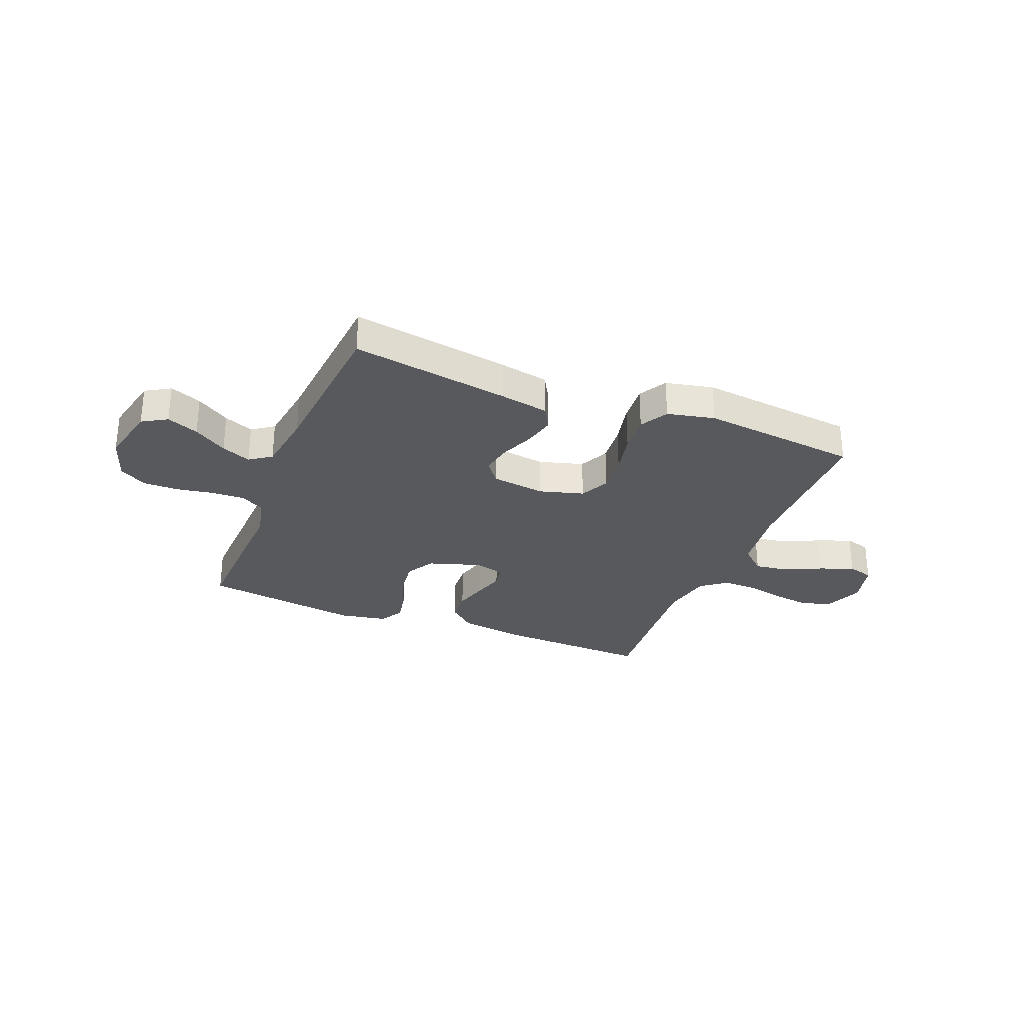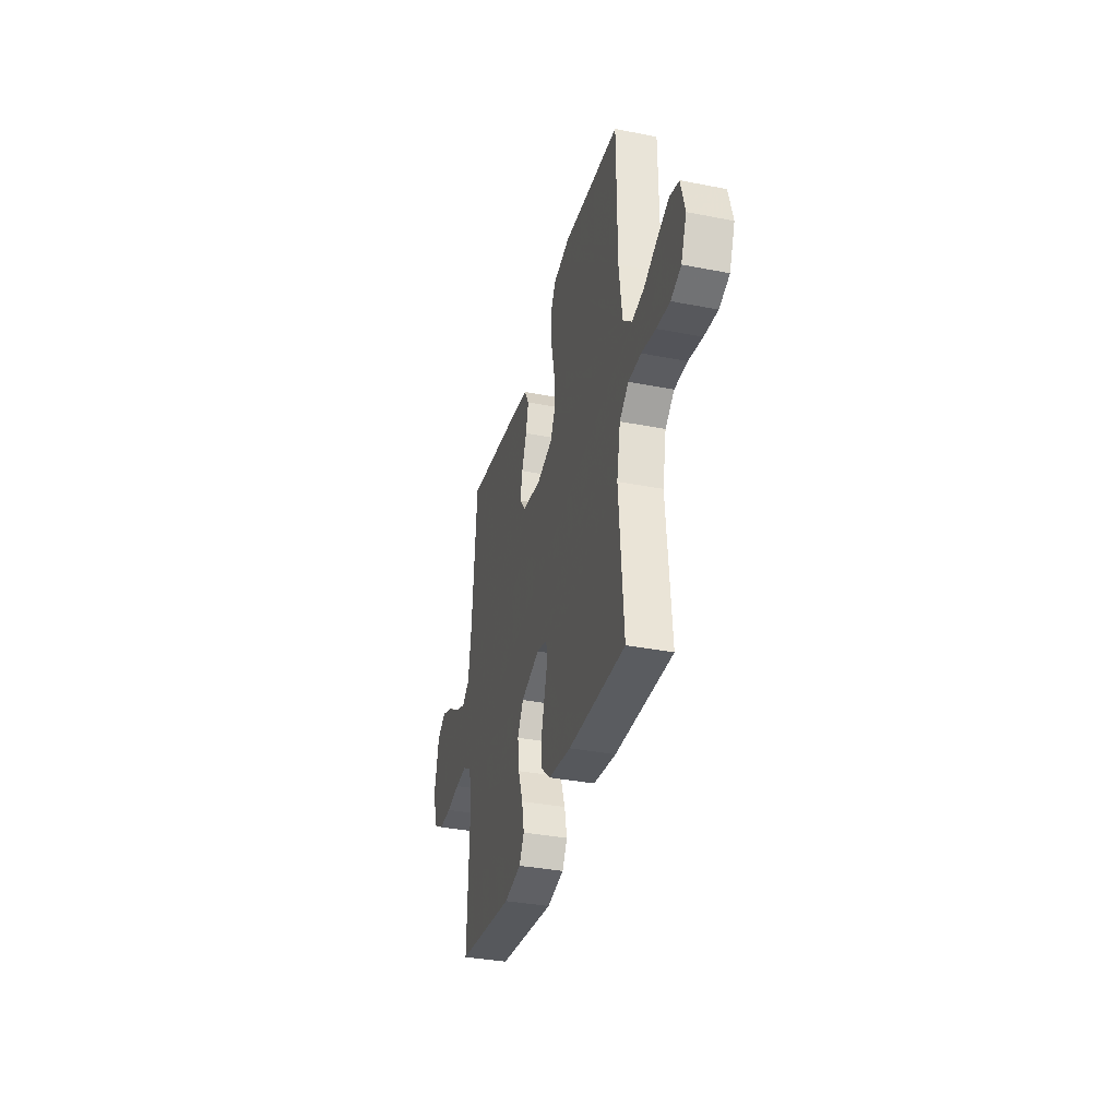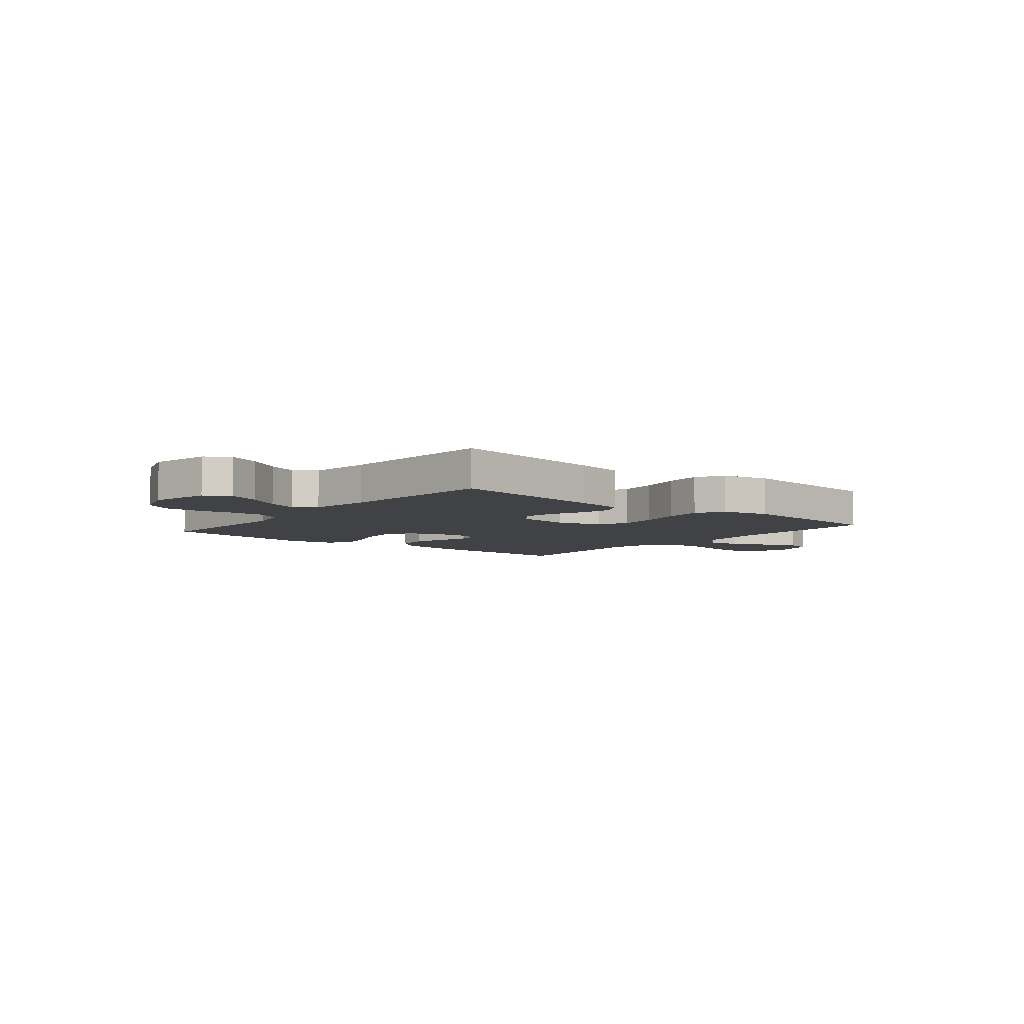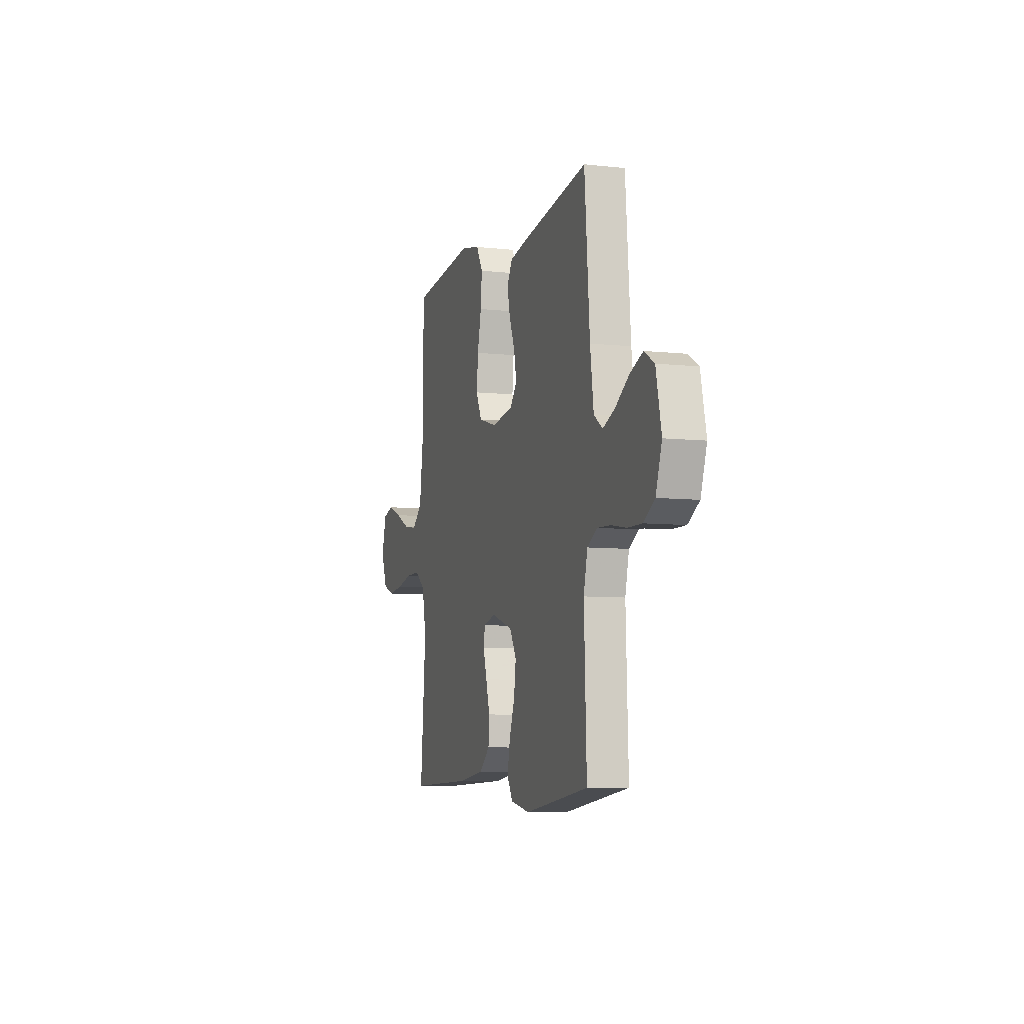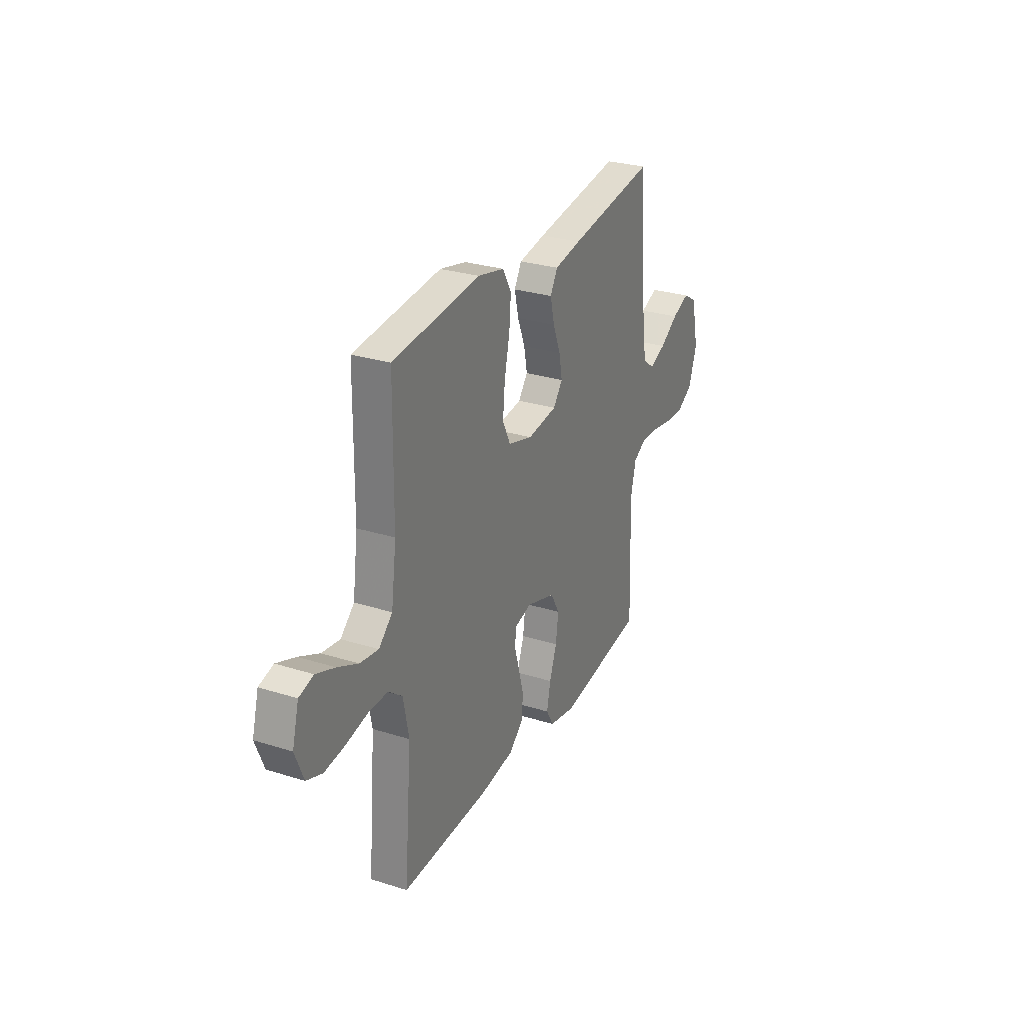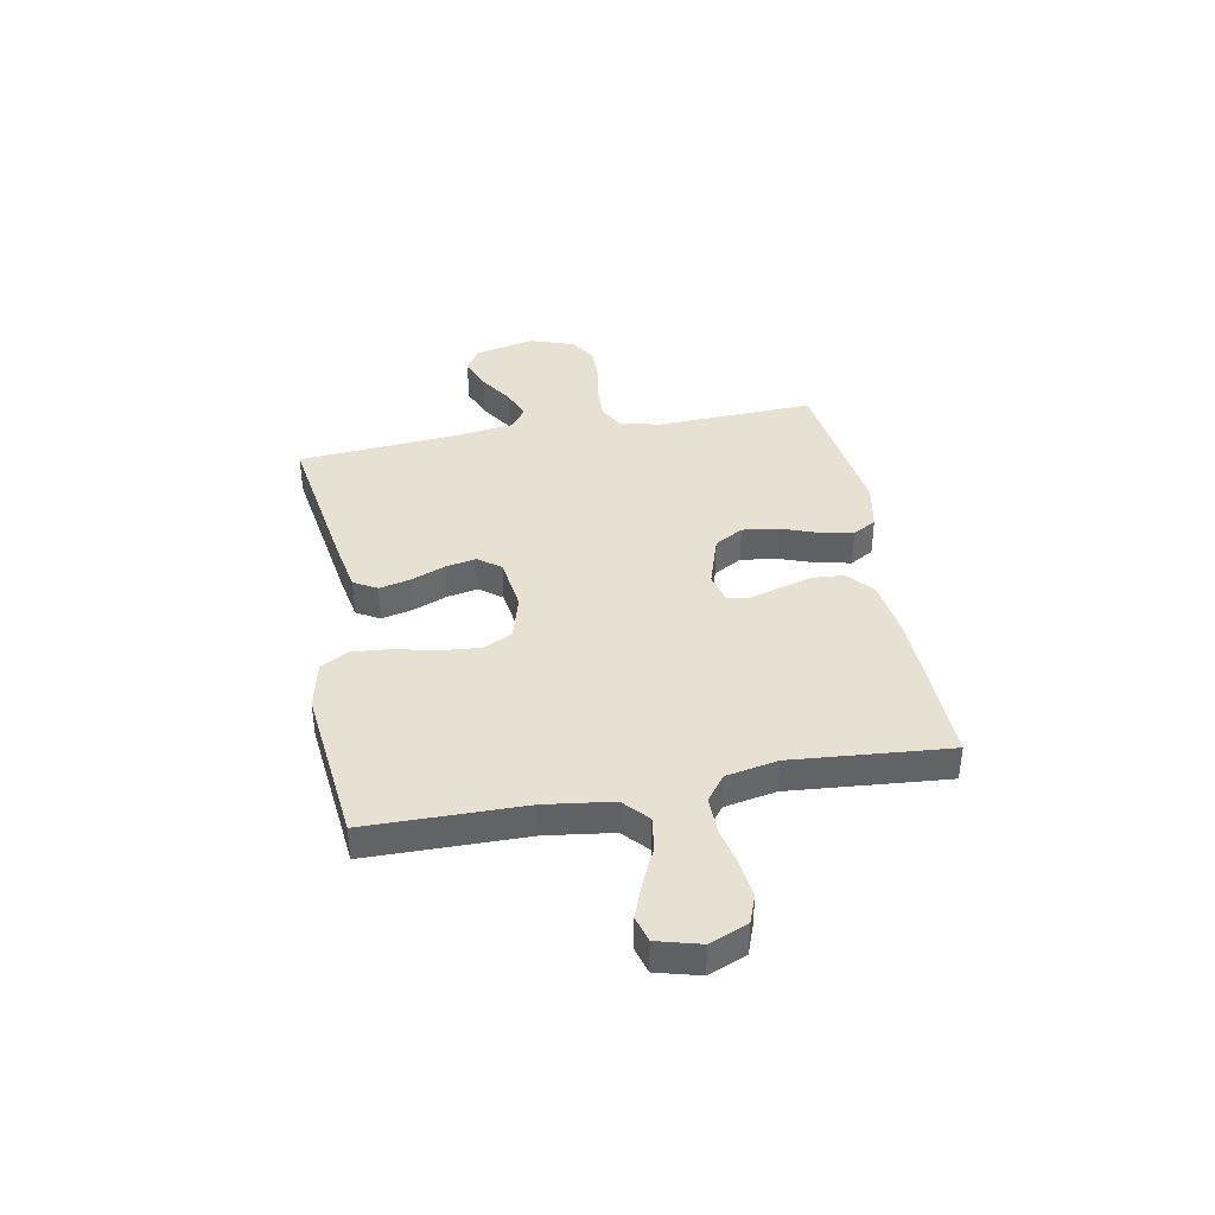
<metadata>
{"format":"obj","ext":"obj","renderer":"f3d","projection":"perspective","resolution":1024,"background":"white","views":[{"elev":-29.4,"azim":-21.9,"up":"+Y"},{"elev":-35.5,"azim":75.5,"up":"+Z"},{"elev":-6.1,"azim":-39.2,"up":"+Y"},{"elev":-7.2,"azim":-107.4,"up":"+Z"},{"elev":28.2,"azim":115.5,"up":"+Z"},{"elev":39.6,"azim":79.5,"up":"+Y"}]}
</metadata>
<code>
v -0.5 0.07 0.5
v -0.2 0.07 0.453
v -0.108 0.07 0.436
v -0.083 0.07 0.392
v -0.097 0.07 0.332
v -0.123 0.07 0.267
v -0.134 0.07 0.209
v -0.102 0.07 0.167
v 0 0.07 0.153
v 0.084 0.07 0.177
v 0.111 0.07 0.233
v 0.104 0.07 0.307
v 0.086 0.07 0.387
v 0.08 0.07 0.459
v 0.11 0.07 0.512
v 0.2 0.07 0.532
v 0.5 0.07 0.5
v 0.503 0.07 0.2
v 0.52 0.07 0.072
v 0.567 0.07 0.029
v 0.63 0.07 0.038
v 0.7 0.07 0.071
v 0.765 0.07 0.096
v 0.814 0.07 0.082
v 0.836 0.07 0
v 0.807 0.07 -0.072
v 0.753 0.07 -0.092
v 0.683 0.07 -0.083
v 0.609 0.07 -0.067
v 0.542 0.07 -0.066
v 0.494 0.07 -0.103
v 0.475 0.07 -0.2
v 0.5 0.07 -0.5
v 0.2 0.07 -0.49
v 0.081 0.07 -0.473
v 0.032 0.07 -0.43
v 0.028 0.07 -0.371
v 0.046 0.07 -0.307
v 0.063 0.07 -0.249
v 0.056 0.07 -0.208
v 0 0.07 -0.193
v -0.1 0.07 -0.225
v -0.131 0.07 -0.279
v -0.122 0.07 -0.347
v -0.097 0.07 -0.417
v -0.084 0.07 -0.48
v -0.11 0.07 -0.525
v -0.2 0.07 -0.542
v -0.5 0.07 -0.5
v -0.489 0.07 -0.2
v -0.507 0.07 -0.124
v -0.552 0.07 -0.098
v -0.615 0.07 -0.101
v -0.685 0.07 -0.113
v -0.752 0.07 -0.114
v -0.804 0.07 -0.083
v -0.832 0.07 0
v -0.807 0.07 0.114
v -0.76 0.07 0.142
v -0.7 0.07 0.118
v -0.637 0.07 0.077
v -0.581 0.07 0.054
v -0.54 0.07 0.083
v -0.524 0.07 0.2
v -0.5 0 0.5
v -0.2 0 0.453
v -0.108 0 0.436
v -0.083 0 0.392
v -0.097 0 0.332
v -0.123 0 0.267
v -0.134 0 0.209
v -0.102 0 0.167
v 0 0 0.153
v 0.084 0 0.177
v 0.111 0 0.233
v 0.104 0 0.307
v 0.086 0 0.387
v 0.08 0 0.459
v 0.11 0 0.512
v 0.2 0 0.532
v 0.5 0 0.5
v 0.503 0 0.2
v 0.52 0 0.072
v 0.567 0 0.029
v 0.63 0 0.038
v 0.7 0 0.071
v 0.765 0 0.096
v 0.814 0 0.082
v 0.836 0 0
v 0.807 0 -0.072
v 0.753 0 -0.092
v 0.683 0 -0.083
v 0.609 0 -0.067
v 0.542 0 -0.066
v 0.494 0 -0.103
v 0.475 0 -0.2
v 0.5 0 -0.5
v 0.2 0 -0.49
v 0.081 0 -0.473
v 0.032 0 -0.43
v 0.028 0 -0.371
v 0.046 0 -0.307
v 0.063 0 -0.249
v 0.056 0 -0.208
v 0 0 -0.193
v -0.1 0 -0.225
v -0.131 0 -0.279
v -0.122 0 -0.347
v -0.097 0 -0.417
v -0.084 0 -0.48
v -0.11 0 -0.525
v -0.2 0 -0.542
v -0.5 0 -0.5
v -0.489 0 -0.2
v -0.507 0 -0.124
v -0.552 0 -0.098
v -0.615 0 -0.101
v -0.685 0 -0.113
v -0.752 0 -0.114
v -0.804 0 -0.083
v -0.832 0 0
v -0.807 0 0.114
v -0.76 0 0.142
v -0.7 0 0.118
v -0.637 0 0.077
v -0.581 0 0.054
v -0.54 0 0.083
v -0.524 0 0.2
f 58 59 60 61
f 58 61 62
f 57 58 62
f 56 57 62
f 53 54 55 56
f 52 53 56 62
f 51 52 62 63
f 47 48 49 50
f 44 45 46 47
f 43 44 47 50
f 42 43 50 51
f 36 37 38 39
f 34 35 36 39
f 32 33 34 39
f 31 32 39 40
f 30 31 40 41
f 26 27 28 29
f 24 25 26 29
f 24 29 30
f 21 22 23 24
f 21 24 30 41
f 15 16 17 18
f 15 18 19
f 12 13 14 15
f 11 12 15 19
f 10 11 19 20
f 3 4 5 6
f 3 6 7
f 64 1 2 3
f 64 3 7
f 63 64 7 8
f 51 63 8 9
f 20 21 41 42
f 20 42 51
f 9 10 20 51
f 125 124 123 122
f 126 125 122
f 126 122 121
f 126 121 120
f 120 119 118 117
f 126 120 117 116
f 127 126 116 115
f 114 113 112 111
f 111 110 109 108
f 114 111 108 107
f 115 114 107 106
f 103 102 101 100
f 103 100 99 98
f 103 98 97 96
f 104 103 96 95
f 105 104 95 94
f 93 92 91 90
f 93 90 89 88
f 94 93 88
f 88 87 86 85
f 105 94 88 85
f 82 81 80 79
f 83 82 79
f 79 78 77 76
f 83 79 76 75
f 84 83 75 74
f 70 69 68 67
f 71 70 67
f 67 66 65 128
f 71 67 128
f 72 71 128 127
f 73 72 127 115
f 106 105 85 84
f 115 106 84
f 115 84 74 73
f 1 65 66 2
f 2 66 67 3
f 3 67 68 4
f 4 68 69 5
f 5 69 70 6
f 6 70 71 7
f 7 71 72 8
f 8 72 73 9
f 9 73 74 10
f 10 74 75 11
f 11 75 76 12
f 12 76 77 13
f 13 77 78 14
f 14 78 79 15
f 15 79 80 16
f 16 80 81 17
f 17 81 82 18
f 18 82 83 19
f 19 83 84 20
f 20 84 85 21
f 21 85 86 22
f 22 86 87 23
f 23 87 88 24
f 24 88 89 25
f 25 89 90 26
f 26 90 91 27
f 27 91 92 28
f 28 92 93 29
f 29 93 94 30
f 30 94 95 31
f 31 95 96 32
f 32 96 97 33
f 33 97 98 34
f 34 98 99 35
f 35 99 100 36
f 36 100 101 37
f 37 101 102 38
f 38 102 103 39
f 39 103 104 40
f 40 104 105 41
f 41 105 106 42
f 42 106 107 43
f 43 107 108 44
f 44 108 109 45
f 45 109 110 46
f 46 110 111 47
f 47 111 112 48
f 48 112 113 49
f 49 113 114 50
f 50 114 115 51
f 51 115 116 52
f 52 116 117 53
f 53 117 118 54
f 54 118 119 55
f 55 119 120 56
f 56 120 121 57
f 57 121 122 58
f 58 122 123 59
f 59 123 124 60
f 60 124 125 61
f 61 125 126 62
f 62 126 127 63
f 63 127 128 64
f 64 128 65 1

</code>
